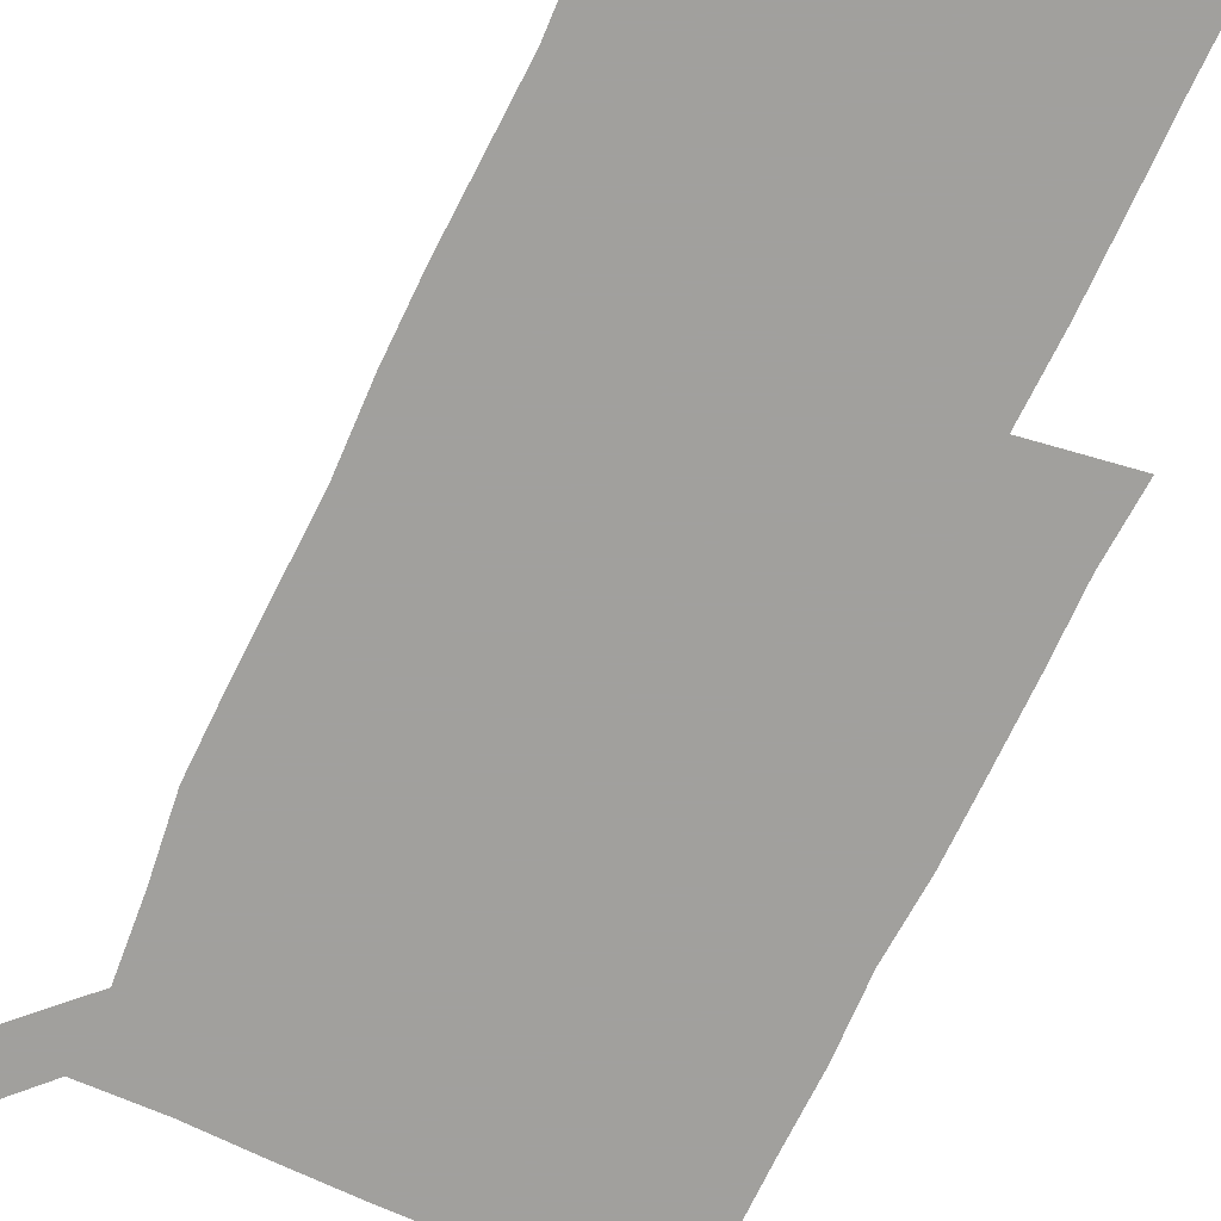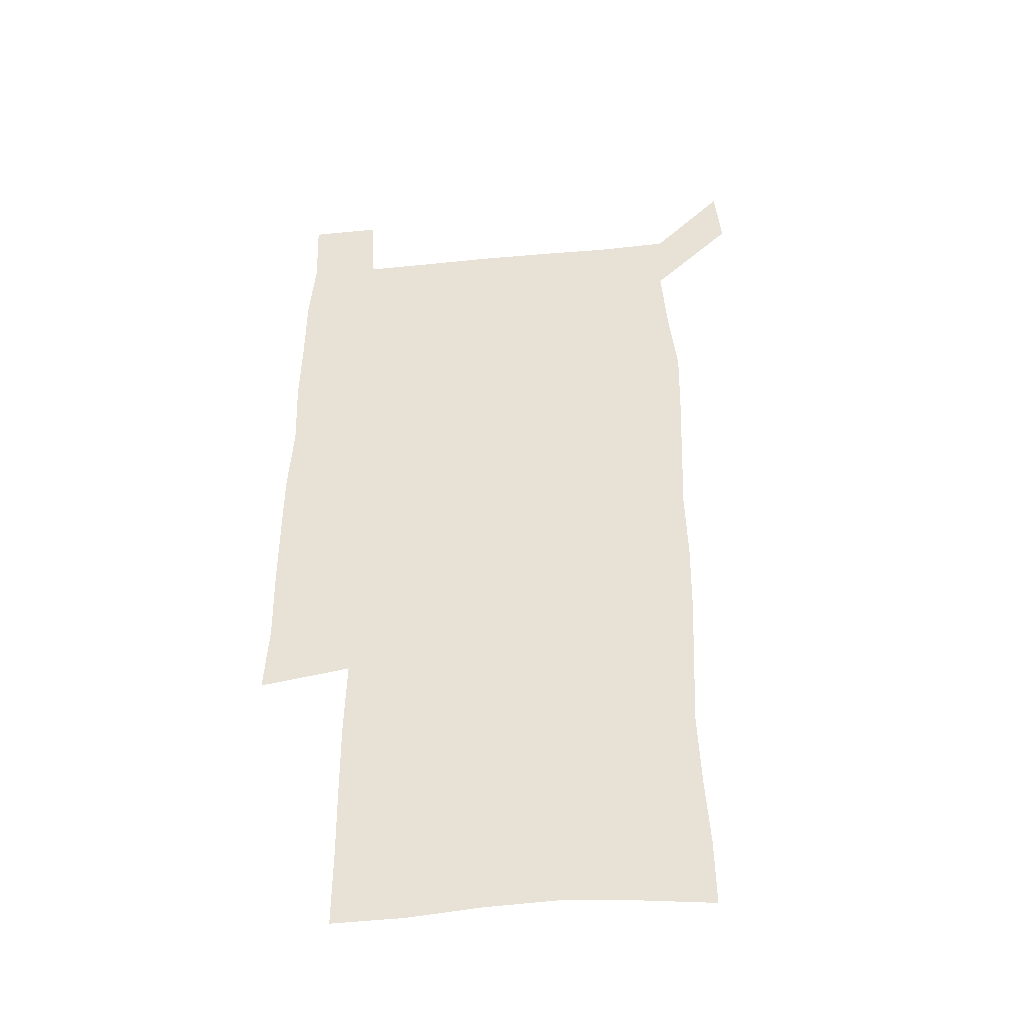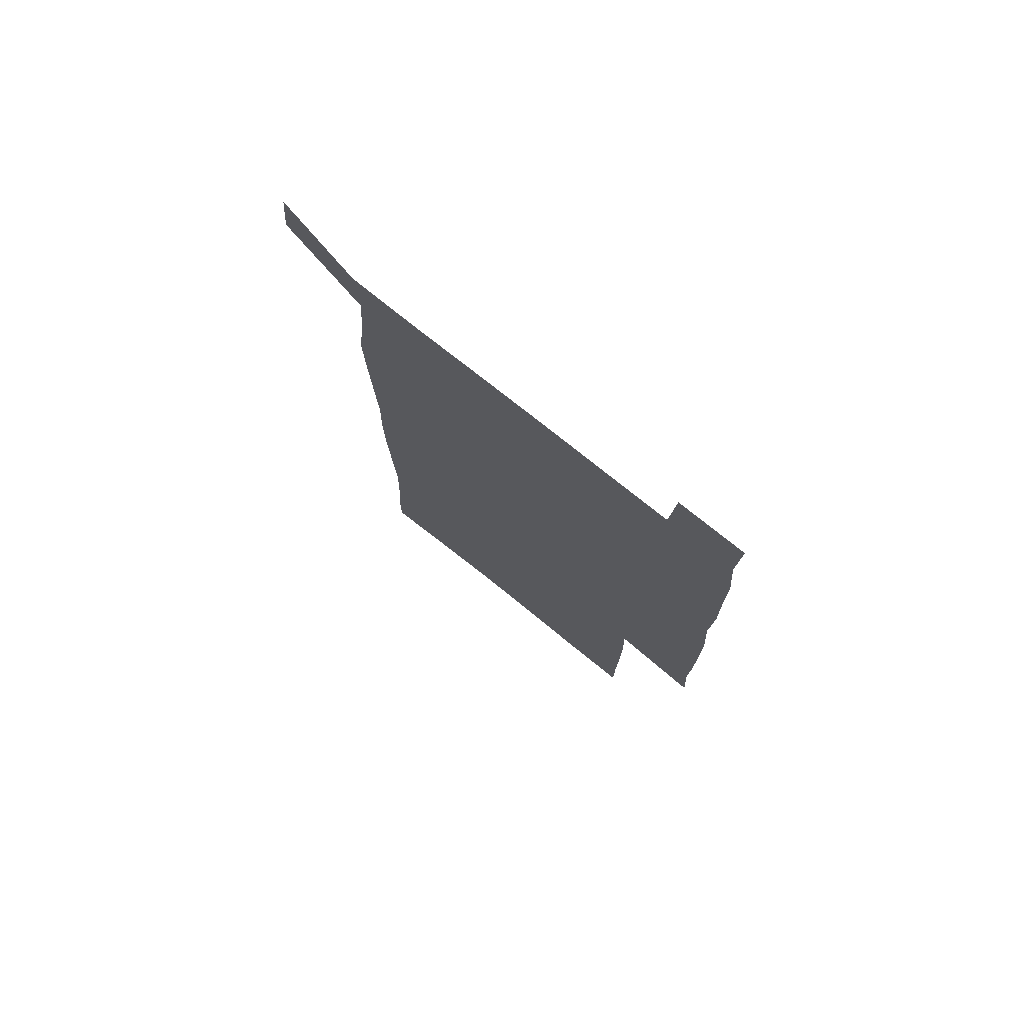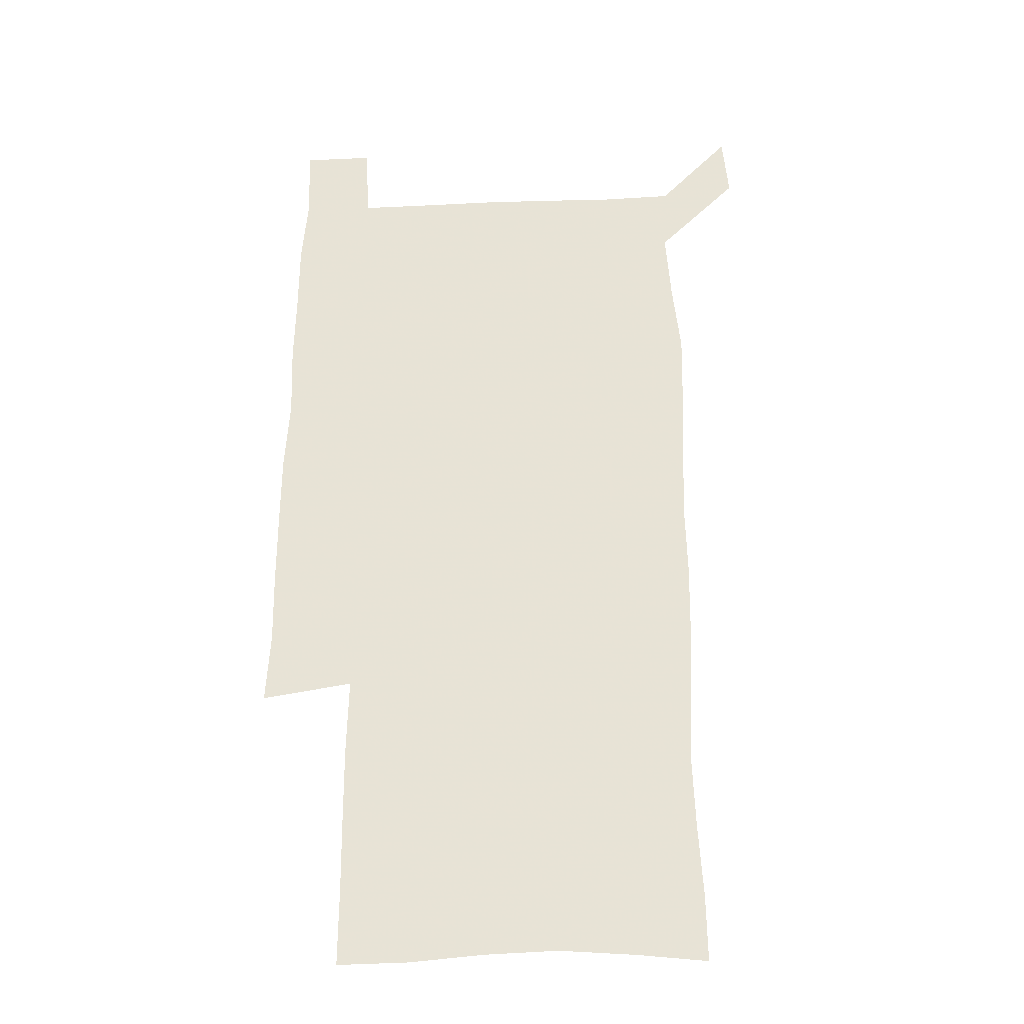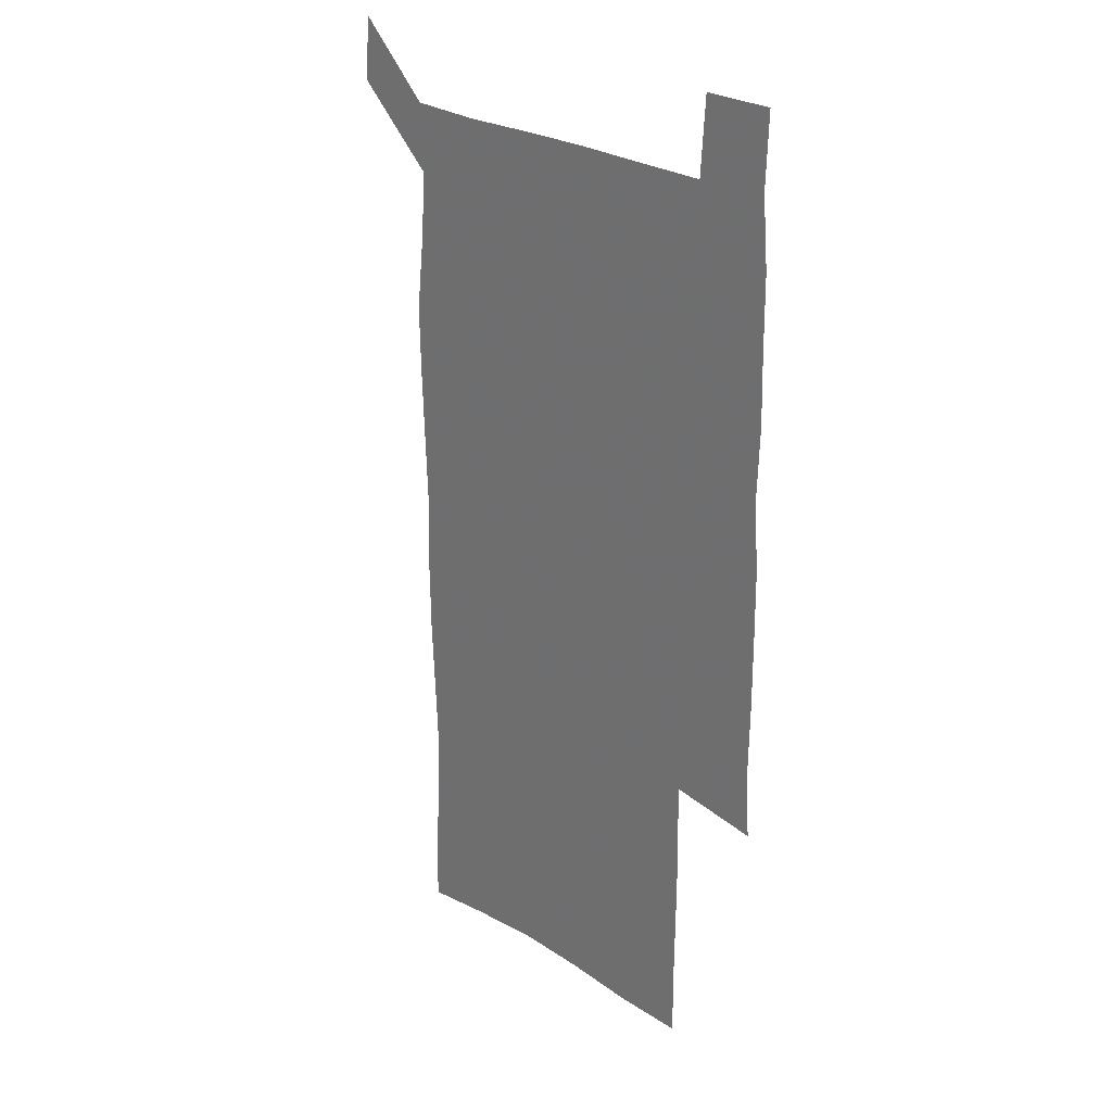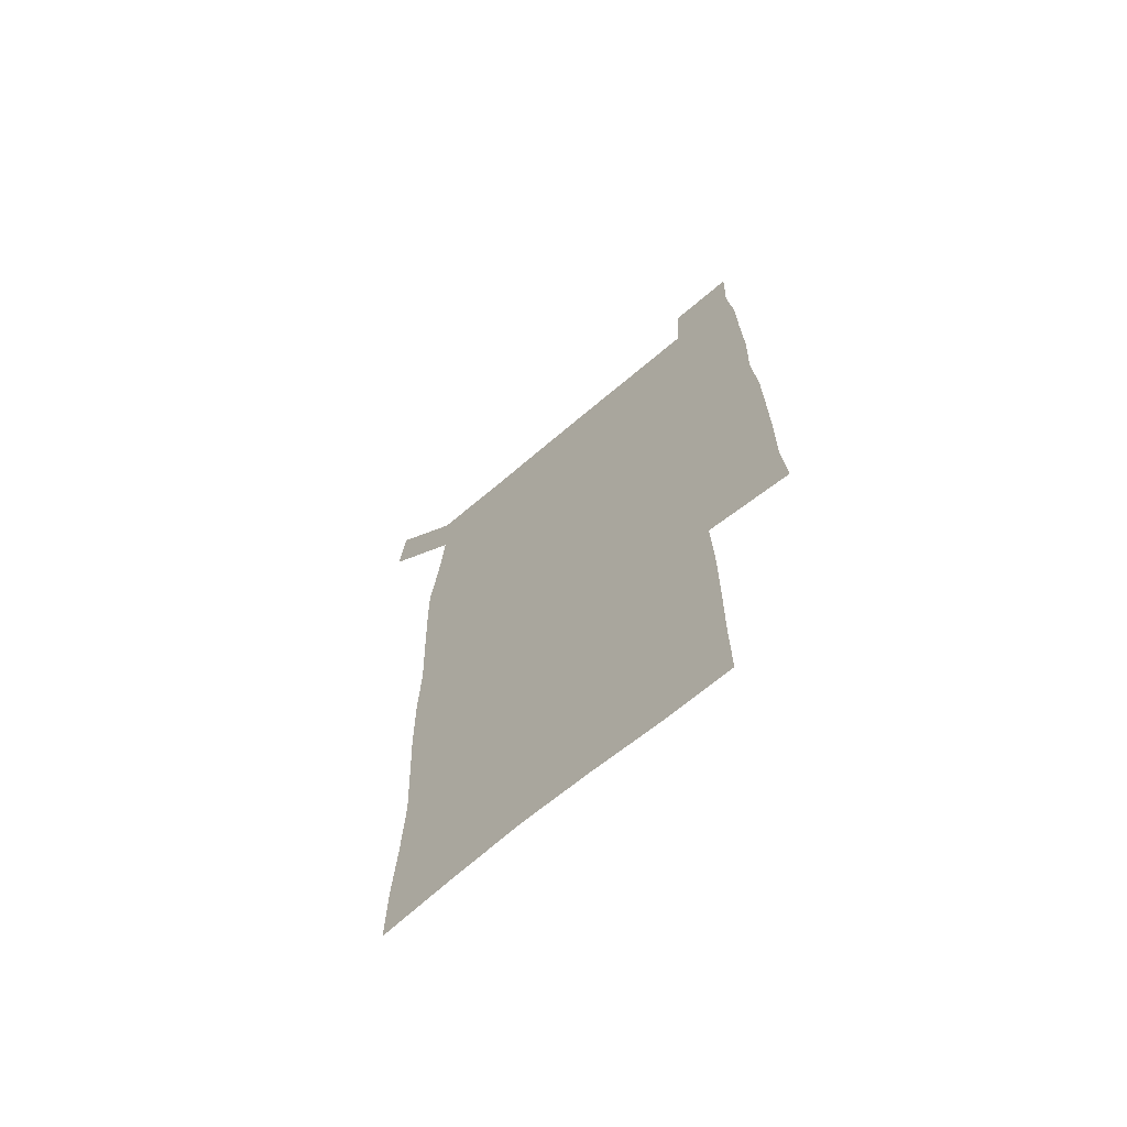
<metadata>
{"format":"obj","ext":"obj","renderer":"f3d","projection":"perspective","resolution":1024,"background":"white","views":[{"elev":-71.7,"azim":-24.9,"up":"+Z"},{"elev":-42.5,"azim":-173.5,"up":"+Y"},{"elev":76.7,"azim":38.6,"up":"+Y"},{"elev":-29.8,"azim":-176.6,"up":"+Y"},{"elev":26.8,"azim":43.9,"up":"+Y"},{"elev":-68.7,"azim":40.4,"up":"+Y"}]}
</metadata>
<code>
v 447.9 573.1 0
v 450.4 600 0
v 477.3 176.3 0
v 477.7 203.9 0
v 479.5 234 0
v 480.7 265 0
v 479.4 295.3 0
v 478.1 325.6 0
v 477.7 356.3 0
v 478.6 387.8 0
v 477.5 418.4 0
v 476.4 449 0
v 475.8 479.4 0
v 479.3 510.1 0
v 481.5 540.2 0
v 480.3 569.4 0
v 506.6 179.4 0
v 513.7 213.8 0
v 514.2 242.7 0
v 514 271.9 0
v 513.2 301.4 0
v 513 331.5 0
v 512.1 361.2 0
v 513.3 391.8 0
v 511.8 421.1 0
v 512.7 451.1 0
v 513 480.6 0
v 512.4 510.1 0
v 512.5 539.3 0
v 511.3 568.6 0
v 538.4 181.8 0
v 541.6 214.1 0
v 543.6 245.8 0
v 543.2 274.2 0
v 543.2 304.1 0
v 542.8 333.8 0
v 542.8 363.7 0
v 542.3 392.9 0
v 542.9 422.7 0
v 542.6 451.7 0
v 541.7 481 0
v 542.7 510.2 0
v 542.2 539.3 0
v 541 569.3 0
v 569 180.6 0
v 570.7 216.1 0
v 571.2 246.4 0
v 571.3 273.6 0
v 571.7 305.5 0
v 571.5 334.9 0
v 571.3 364.4 0
v 571.3 393.9 0
v 571.3 422.9 0
v 571.3 452.1 0
v 571.7 481.5 0
v 571.7 510.2 0
v 571.7 538.9 0
v 571 569.6 0
v 599.7 178 0
v 599.1 214.3 0
v 599.8 244 0
v 599.7 275.7 0
v 600 305 0
v 600.1 334 0
v 599.2 365.1 0
v 599.5 393.7 0
v 599.6 422.9 0
v 600.1 452 0
v 600 481.4 0
v 600.2 510.2 0
v 600.6 539.3 0
v 600.9 569.1 0
v 629.5 177.5 0
v 629.3 209.2 0
v 629.6 239.9 0
v 629.7 271.7 0
v 628.9 304.1 0
v 629 333.2 0
v 628.5 363.1 0
v 628.4 392.5 0
v 629.8 421.6 0
v 629.4 451.5 0
v 630 481 0
v 631 510.6 0
v 630 539.9 0
v 630.4 568.9 0
v 632.3 601.5 0
v 666.9 298.1 0
v 665.1 327.9 0
v 665.5 357.6 0
v 665.4 387.9 0
v 665.2 418.3 0
v 663.1 449.8 0
v 664.1 480.3 0
v 663.4 510.8 0
v 663.1 541 0
v 660.6 570.6 0
v 661.7 601.4 0
f 15 16 1
f 1 16 2
f 3 17 4
f 17 18 4
f 4 18 5
f 18 19 5
f 5 19 6
f 19 20 6
f 6 20 7
f 20 21 7
f 7 21 8
f 21 22 8
f 8 22 9
f 22 23 9
f 9 23 10
f 23 24 10
f 10 24 11
f 24 25 11
f 11 25 12
f 25 26 12
f 12 26 13
f 26 27 13
f 13 27 14
f 27 28 14
f 14 28 15
f 28 29 15
f 15 29 16
f 29 30 16
f 17 31 18
f 31 32 18
f 18 32 19
f 32 33 19
f 19 33 20
f 33 34 20
f 20 34 21
f 34 35 21
f 21 35 22
f 35 36 22
f 22 36 23
f 36 37 23
f 23 37 24
f 37 38 24
f 24 38 25
f 38 39 25
f 25 39 26
f 39 40 26
f 26 40 27
f 40 41 27
f 27 41 28
f 41 42 28
f 28 42 29
f 42 43 29
f 29 43 30
f 43 44 30
f 31 45 32
f 45 46 32
f 32 46 33
f 46 47 33
f 33 47 34
f 47 48 34
f 34 48 35
f 48 49 35
f 35 49 36
f 49 50 36
f 36 50 37
f 50 51 37
f 37 51 38
f 51 52 38
f 38 52 39
f 52 53 39
f 39 53 40
f 53 54 40
f 40 54 41
f 54 55 41
f 41 55 42
f 55 56 42
f 42 56 43
f 56 57 43
f 43 57 44
f 57 58 44
f 45 59 46
f 59 60 46
f 46 60 47
f 60 61 47
f 47 61 48
f 61 62 48
f 48 62 49
f 62 63 49
f 49 63 50
f 63 64 50
f 50 64 51
f 64 65 51
f 51 65 52
f 65 66 52
f 52 66 53
f 66 67 53
f 53 67 54
f 67 68 54
f 54 68 55
f 68 69 55
f 55 69 56
f 69 70 56
f 56 70 57
f 70 71 57
f 57 71 58
f 71 72 58
f 59 73 60
f 73 74 60
f 60 74 61
f 74 75 61
f 61 75 62
f 75 76 62
f 62 76 63
f 76 77 63
f 63 77 64
f 77 78 64
f 64 78 65
f 78 79 65
f 65 79 66
f 79 80 66
f 66 80 67
f 80 81 67
f 67 81 68
f 81 82 68
f 68 82 69
f 82 83 69
f 69 83 70
f 83 84 70
f 70 84 71
f 84 85 71
f 71 85 72
f 85 86 72
f 77 88 78
f 88 89 78
f 78 89 79
f 89 90 79
f 79 90 80
f 90 91 80
f 80 91 81
f 91 92 81
f 81 92 82
f 92 93 82
f 82 93 83
f 93 94 83
f 83 94 84
f 94 95 84
f 84 95 85
f 95 96 85
f 85 96 86
f 96 97 86
f 86 97 87
f 97 98 87

</code>
